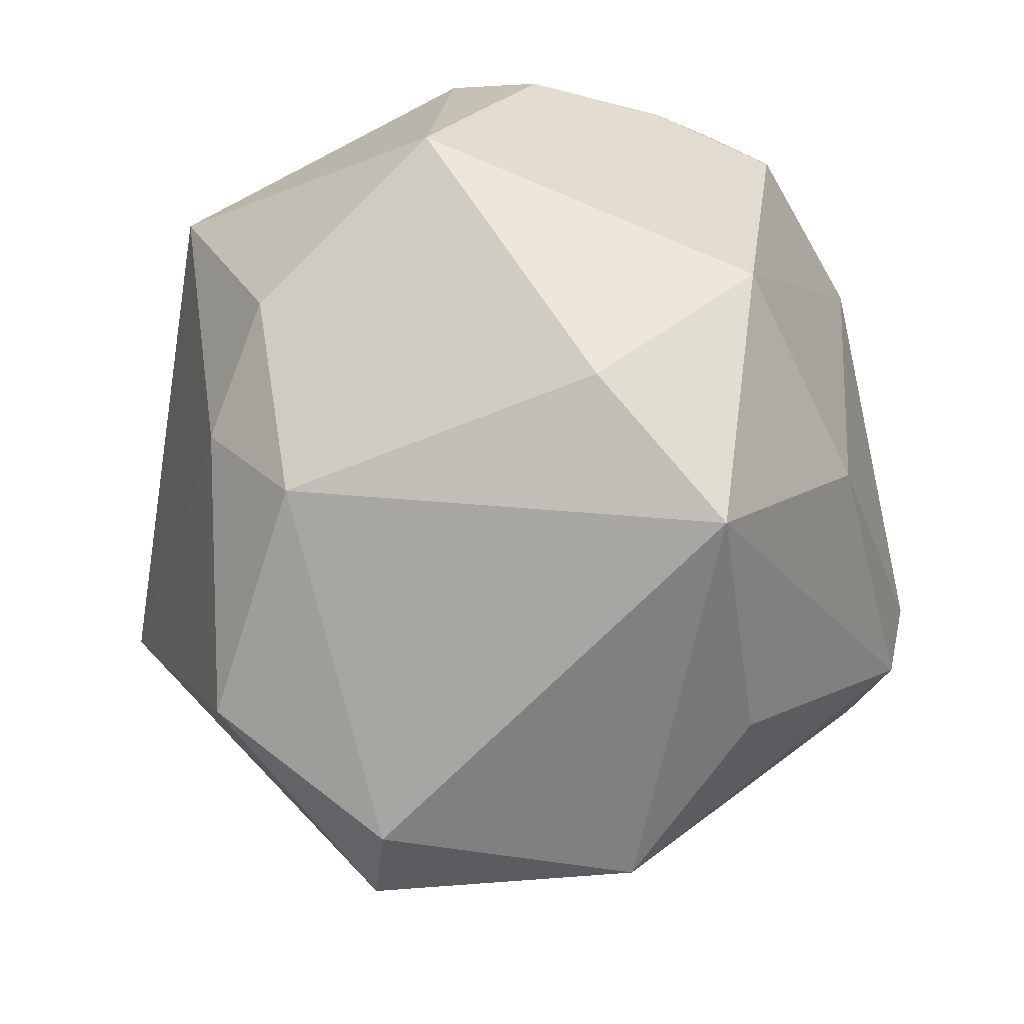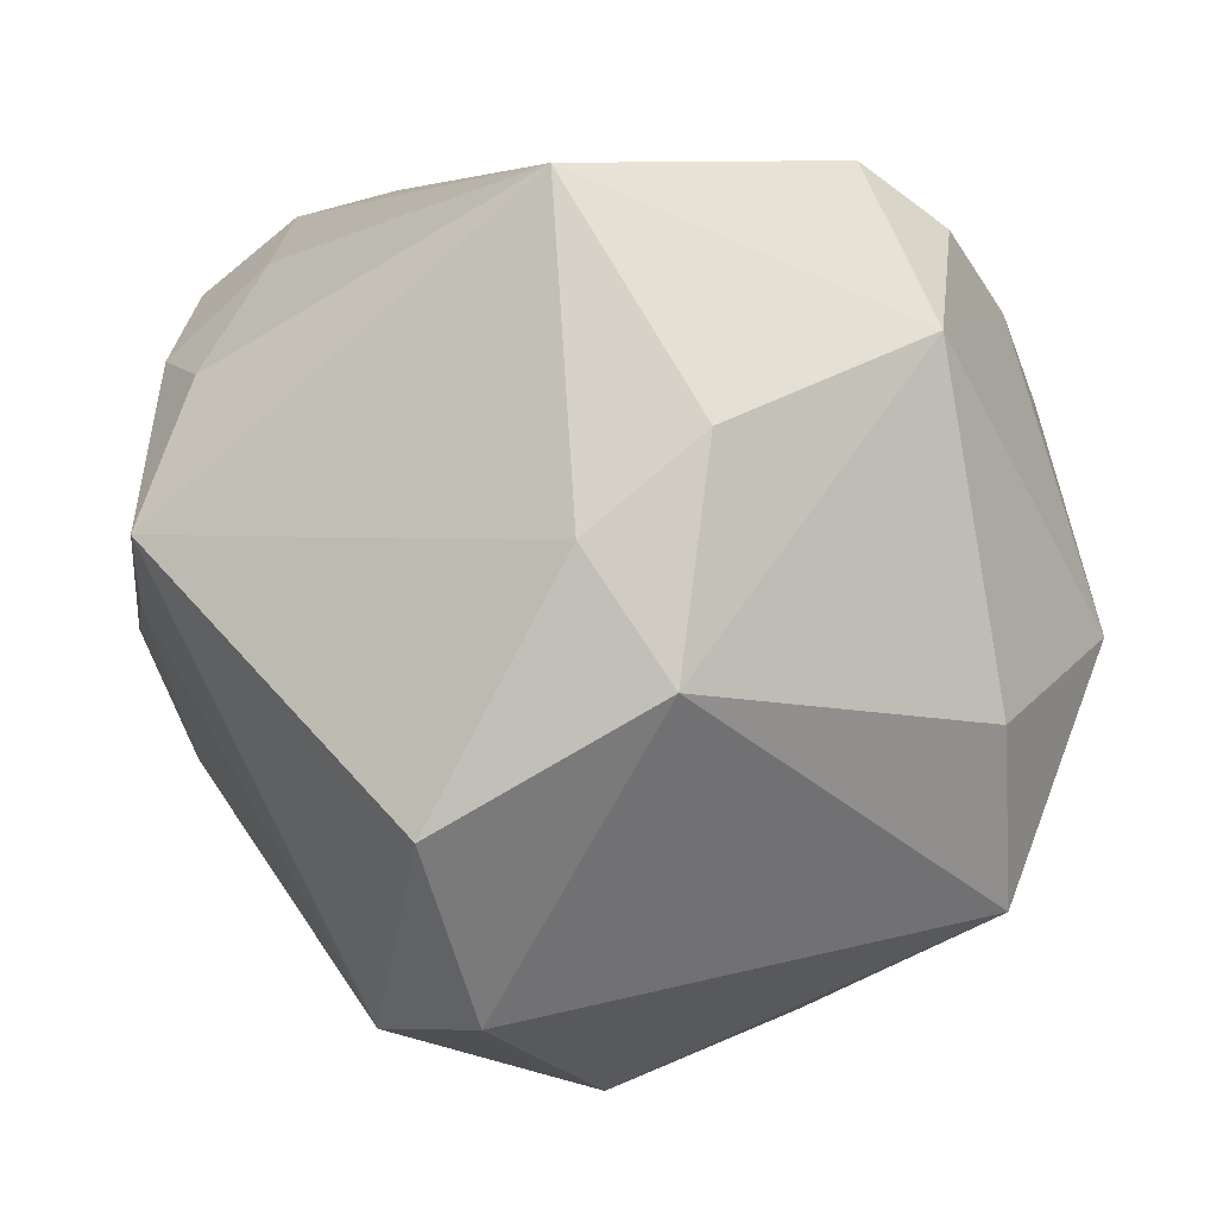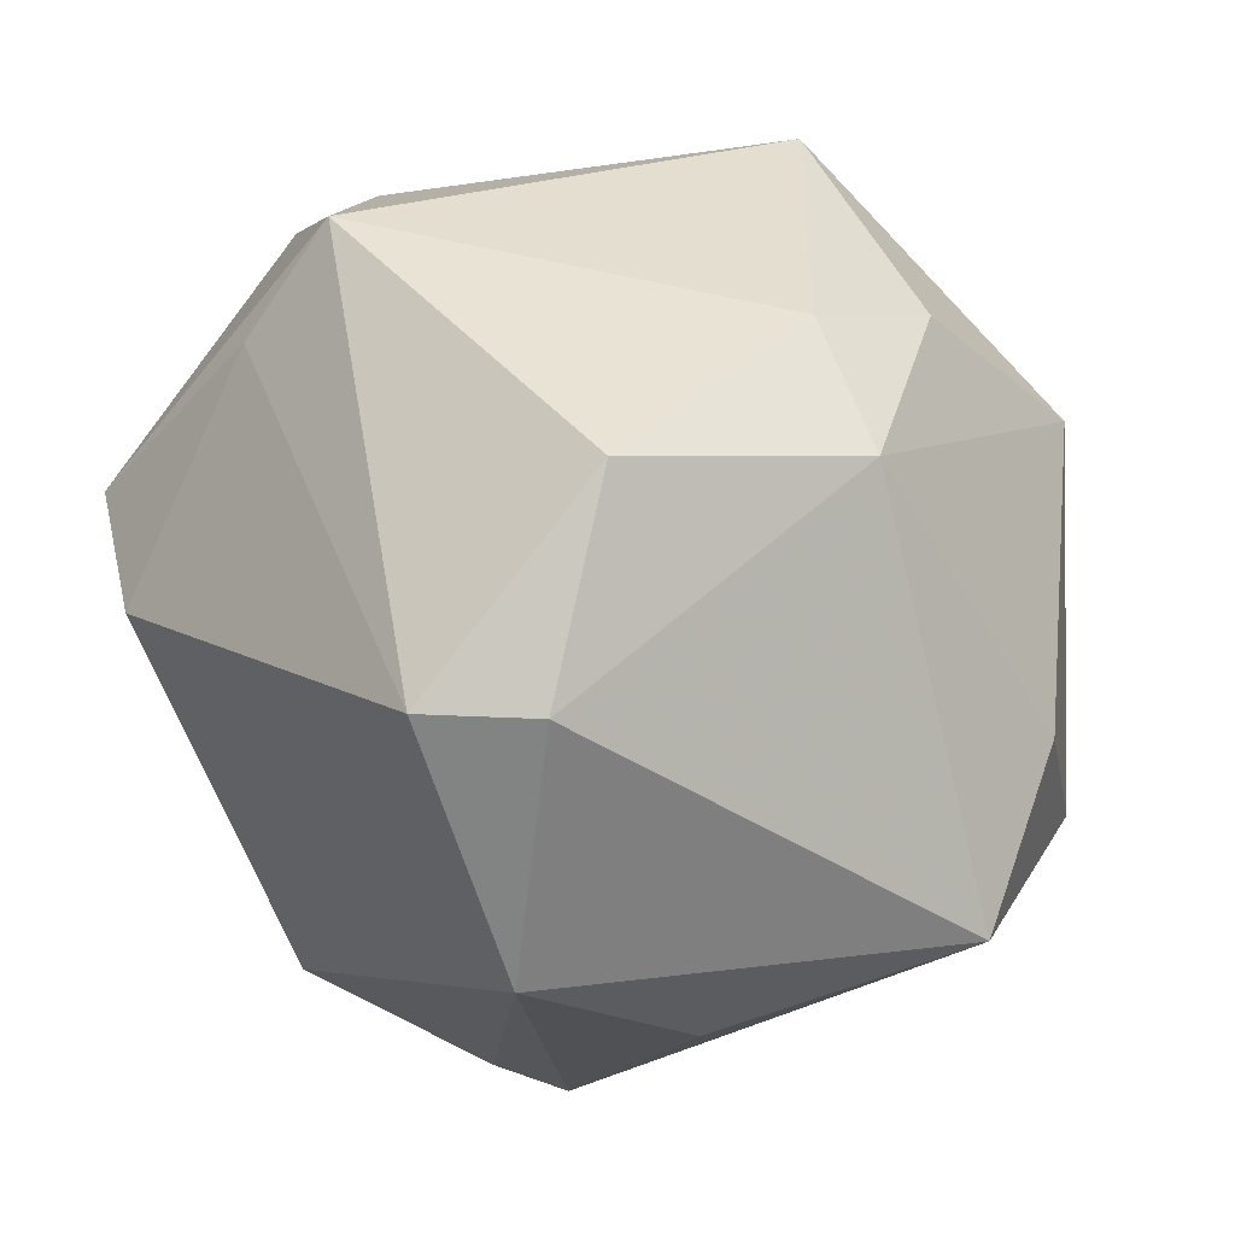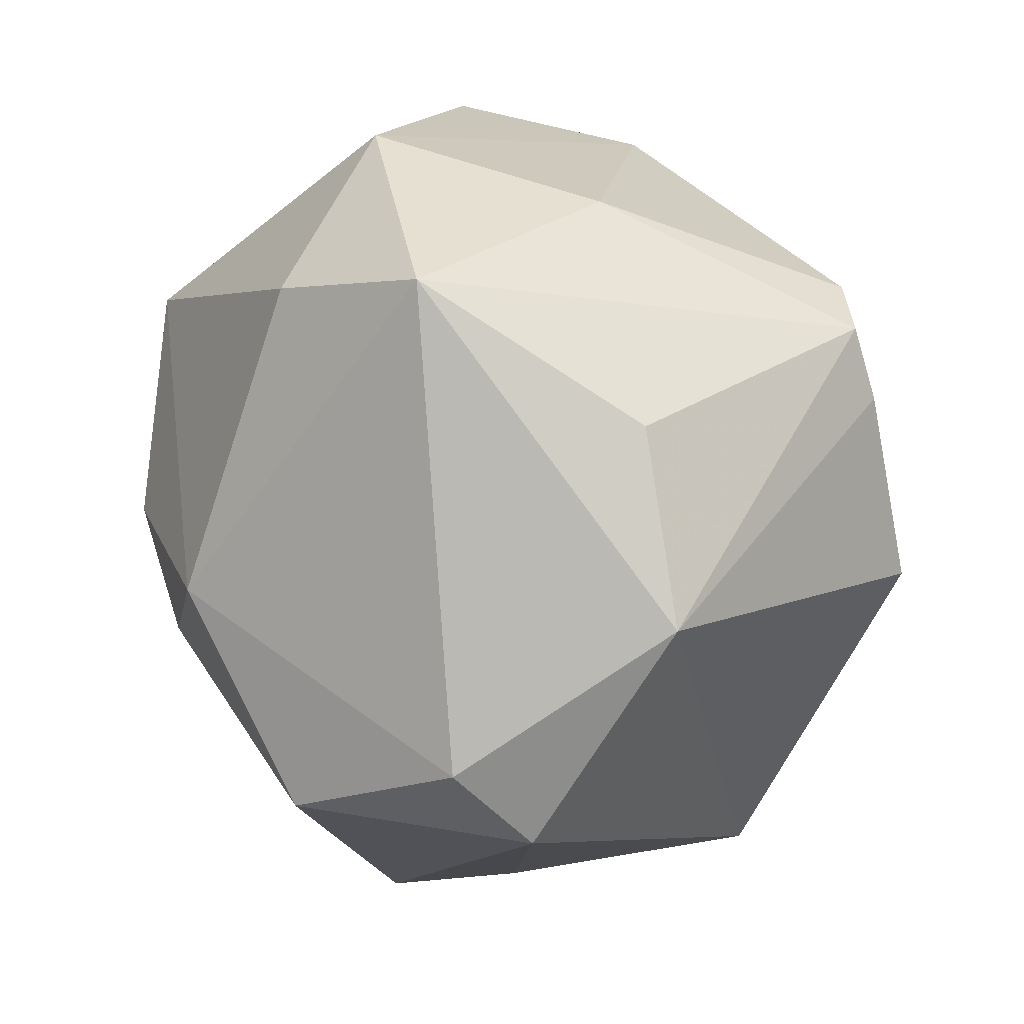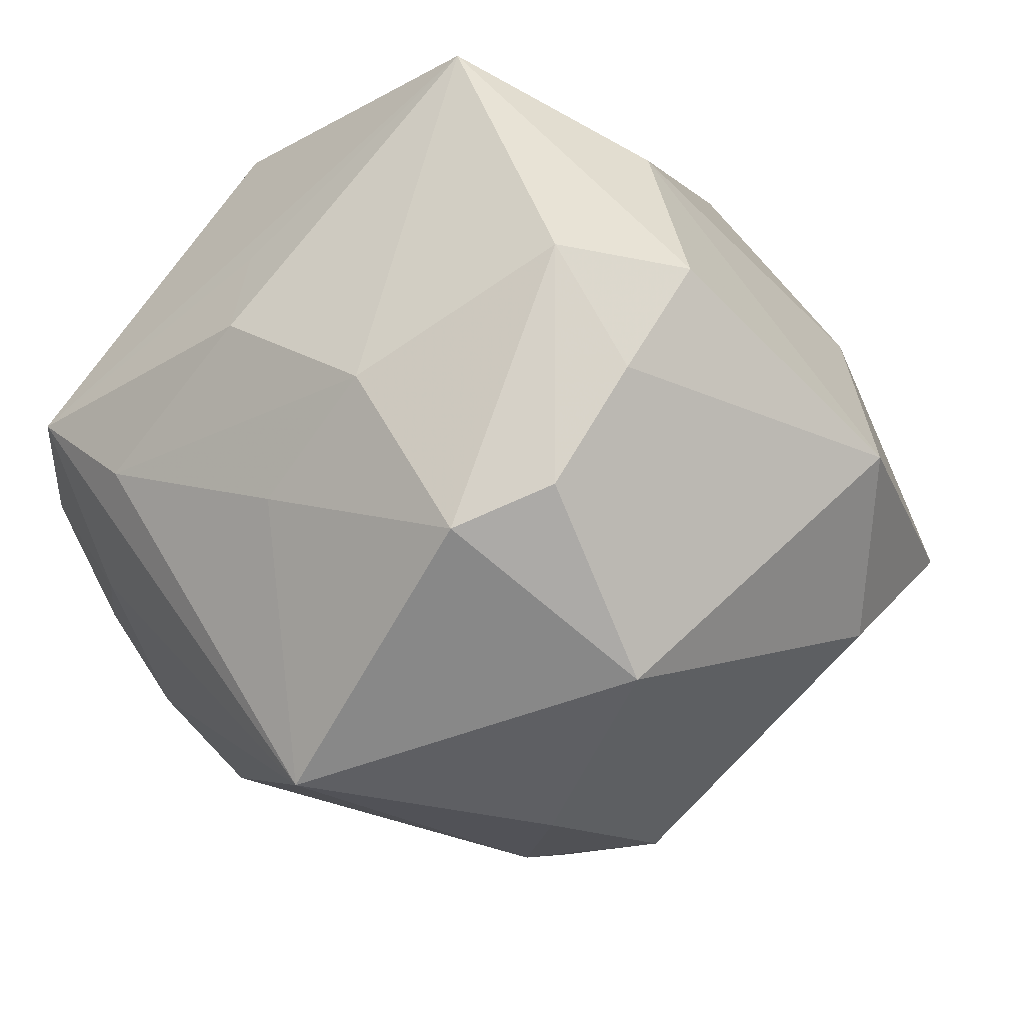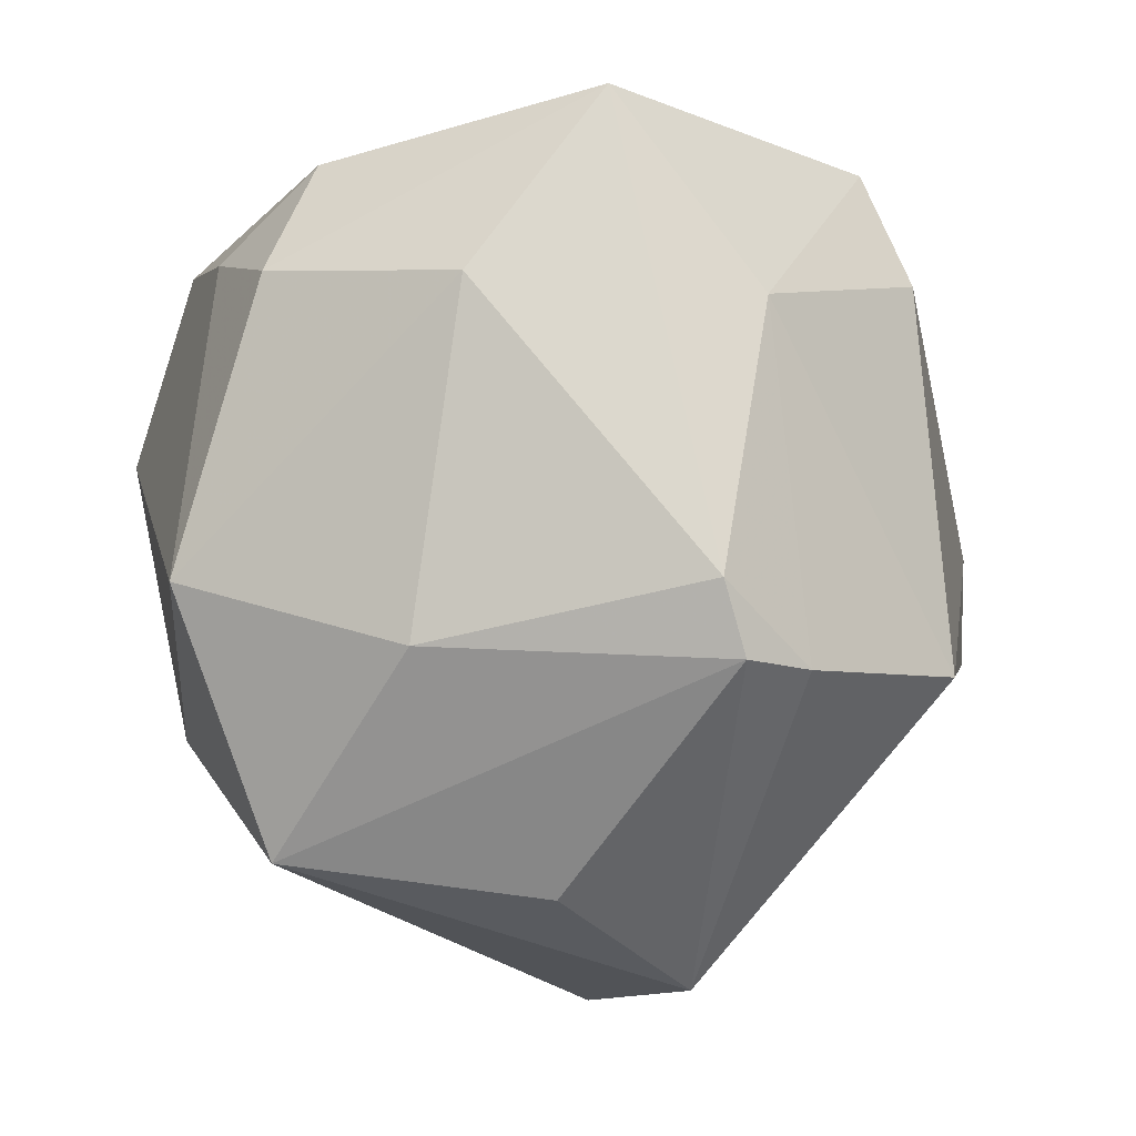
<metadata>
{"format":"obj","ext":"obj","renderer":"f3d","projection":"perspective","resolution":1024,"background":"white","views":[{"elev":-44.8,"azim":-134.7,"up":"+Y"},{"elev":-23.7,"azim":174.0,"up":"+Y"},{"elev":-63.7,"azim":143.7,"up":"+Y"},{"elev":-70.5,"azim":-85.0,"up":"+Y"},{"elev":-35.2,"azim":-140.3,"up":"+Z"},{"elev":-8.3,"azim":-50.9,"up":"+Y"}]}
</metadata>
<code>
v 0.001976 0.04128 0.0003935
v -0.04557 -0.008463 -0.011
v 0.01218 -0.04724 -0.007366
v -0.03598 -0.03443 -0.006635
v -0.03789 -0.01553 0.01224
v 0.03941 -0.01134 0.02275
v -0.03482 0.03249 -0.002893
v 0.01917 -0.03621 -0.02492
v -0.03658 0.01858 0.01723
v 0.04599 0.001176 0.01932
v -0.01537 0.01748 0.03614
v 0.006224 -0.01673 0.04213
v 0.009693 0.02021 -0.04285
v -0.02526 0.008245 -0.03828
v 0.02118 -0.04529 -7.208e-05
v -0.001172 -0.04619 0.01615
v -0.01441 -0.01762 0.03983
v -0.01996 0.03059 -0.02964
v -0.02222 -0.01723 0.03821
v 0.001711 0.03938 0.01077
v 0.04363 0.01798 -0.006998
v 0.008984 0.02277 0.0365
v -0.0292 0.02593 -0.02595
v 0.006936 -0.01365 -0.03847
v 0.02674 0.01478 0.02732
v 0.02201 0.03803 -0.007719
v 0.007333 0.03456 0.03155
v -0.01321 0.03768 -0.0118
v -0.0369 0.02392 -0.01419
v 0.04085 0.02989 0.0009214
v 0.03193 0.04024 0.002186
v -0.002054 -0.02564 -0.03488
v -0.03308 -0.02198 -0.0215
v -0.02494 -0.01011 0.03774
v -0.04258 0.02049 -0.002448
v 0.04506 -0.00562 -0.0182
v 0.04023 0.0115 -0.01694
v 0.0446 -0.006238 -0.003978
v 0.001474 0.03467 -0.0186
v -0.02563 0.03722 0.02549
v -0.01993 -0.0379 0.01472
v -0.004227 -0.004265 -0.04213
v 0.03414 0.02695 -0.0113
f 36 21 10
f 16 6 12
f 12 10 22
f 6 10 12
f 22 11 12
f 31 13 26
f 26 1 31
f 32 8 3
f 35 2 9
f 16 19 41
f 40 35 9
f 36 13 37
f 37 21 36
f 43 13 31
f 43 37 13
f 21 37 43
f 31 10 30
f 30 10 21
f 30 43 31
f 21 43 30
f 36 10 38
f 38 10 6
f 17 19 16
f 16 12 17
f 17 12 11
f 24 42 13
f 24 13 36
f 36 8 24
f 24 8 32
f 32 42 24
f 39 13 18
f 39 26 13
f 15 6 16
f 16 3 15
f 15 38 6
f 36 38 15
f 15 8 36
f 15 3 8
f 9 2 5
f 31 40 27
f 27 11 22
f 27 40 11
f 27 10 31
f 31 1 20
f 20 40 31
f 1 40 20
f 11 40 34
f 19 17 34
f 34 17 11
f 34 40 9
f 9 5 34
f 34 5 19
f 28 40 1
f 28 39 18
f 1 26 28
f 26 39 28
f 35 40 7
f 18 23 7
f 7 28 18
f 40 28 7
f 14 42 32
f 32 33 14
f 14 23 18
f 14 33 2
f 18 13 14
f 13 42 14
f 4 3 16
f 16 41 4
f 32 3 4
f 4 33 32
f 2 33 4
f 4 5 2
f 4 41 19
f 19 5 4
f 22 10 25
f 25 27 22
f 10 27 25
f 35 7 29
f 29 7 23
f 2 35 29
f 29 14 2
f 23 14 29

</code>
